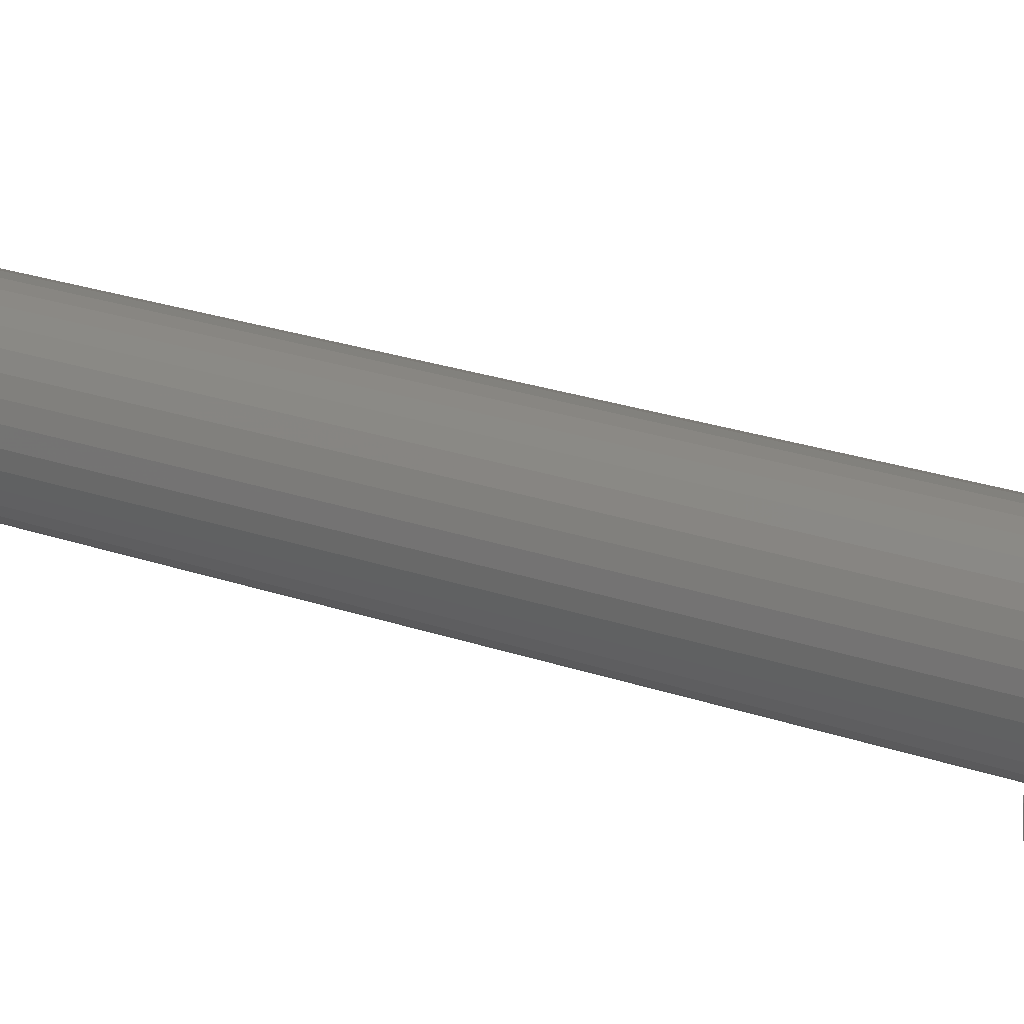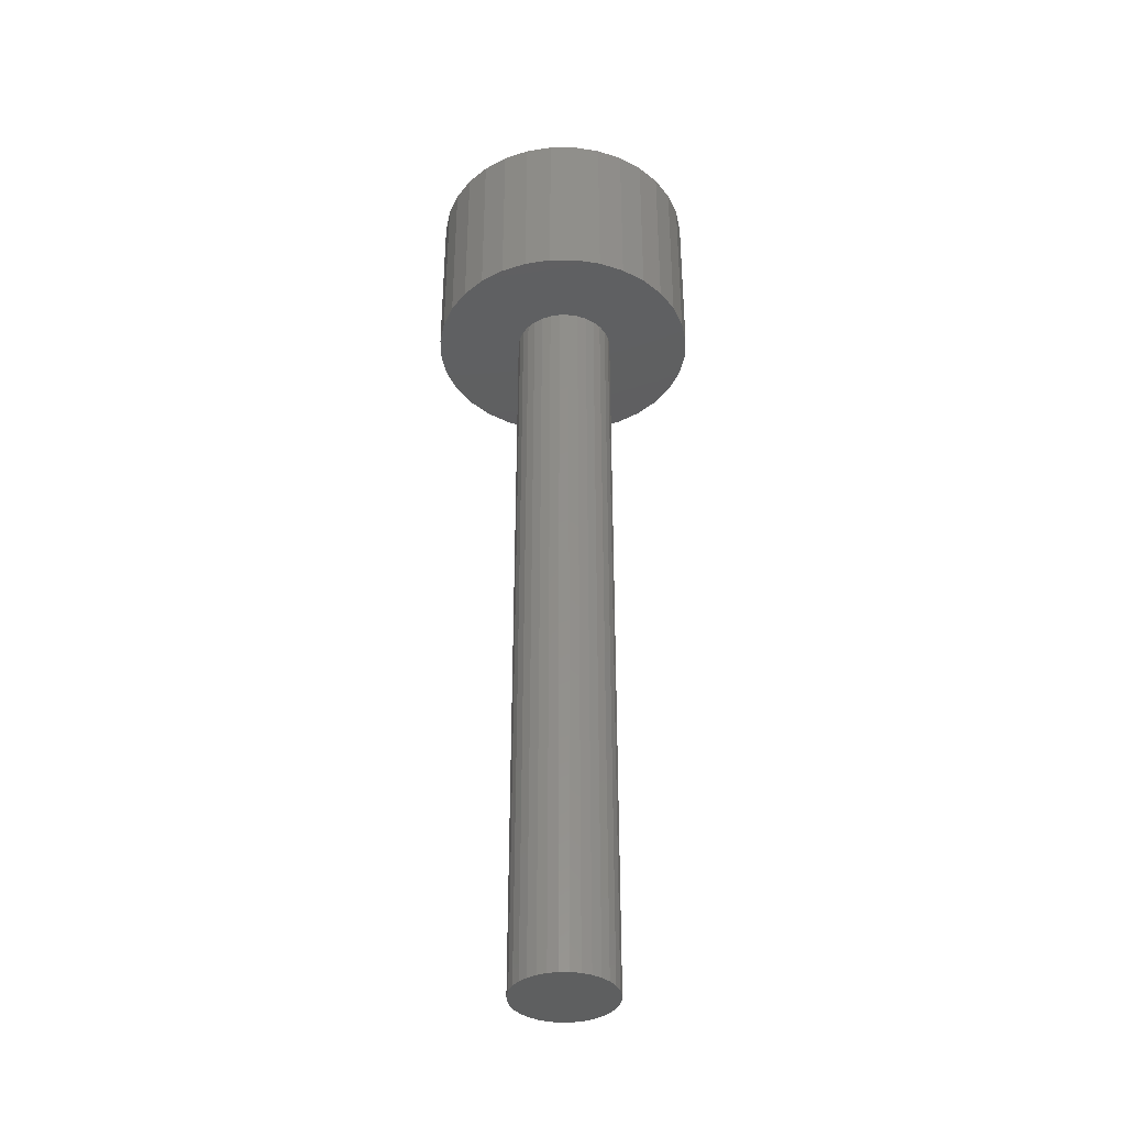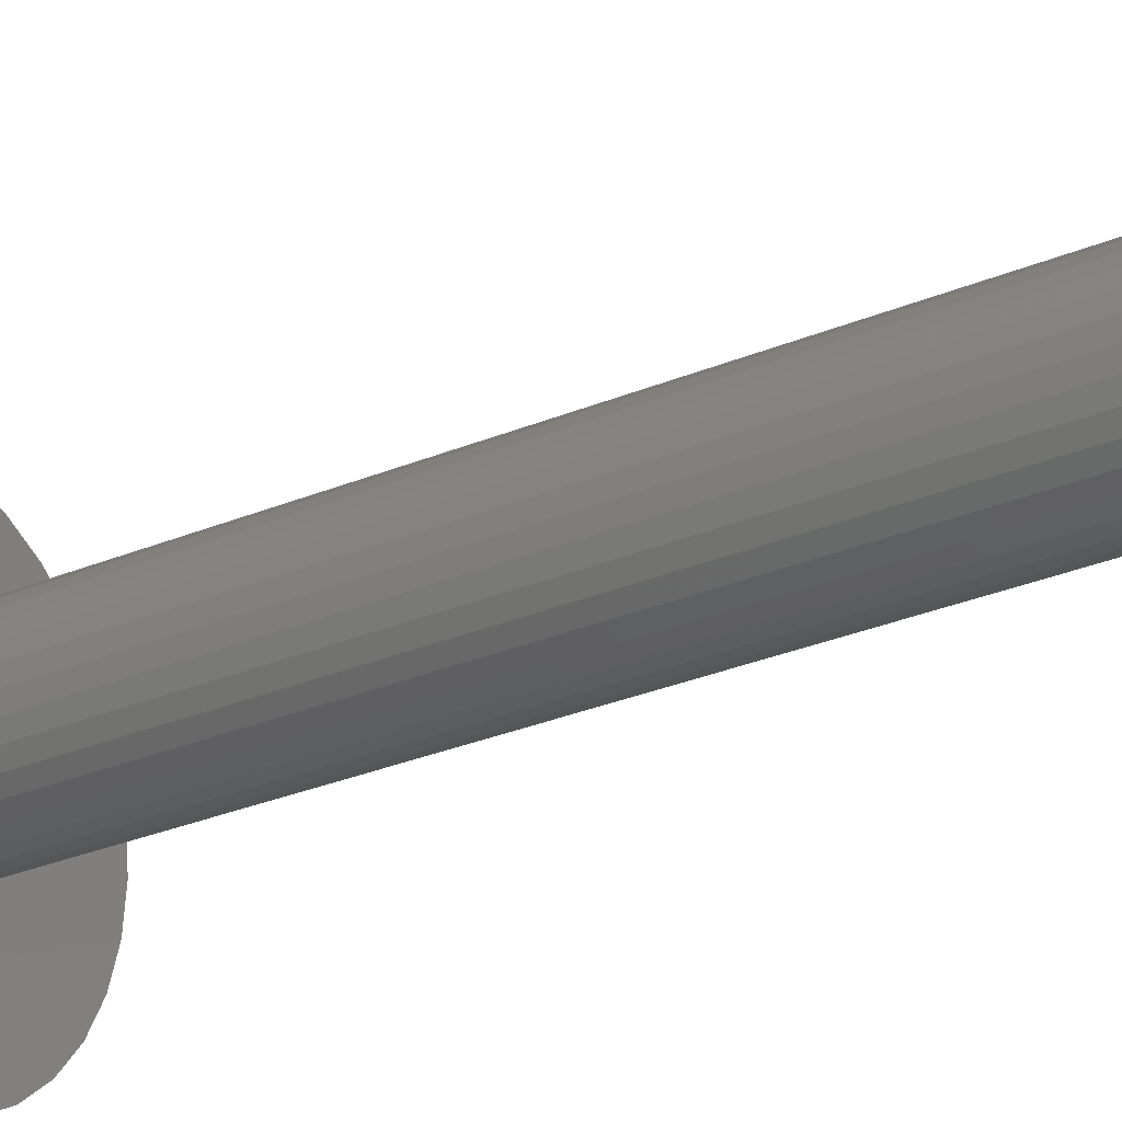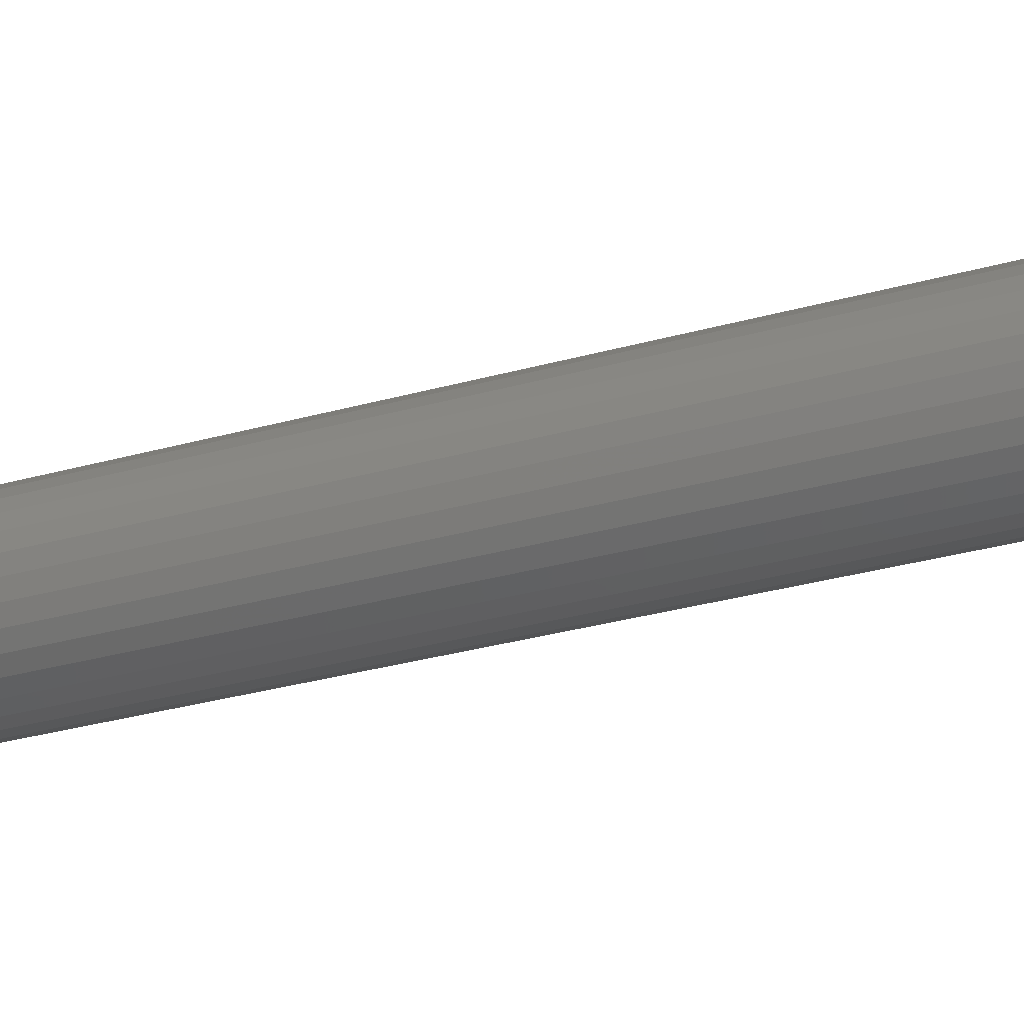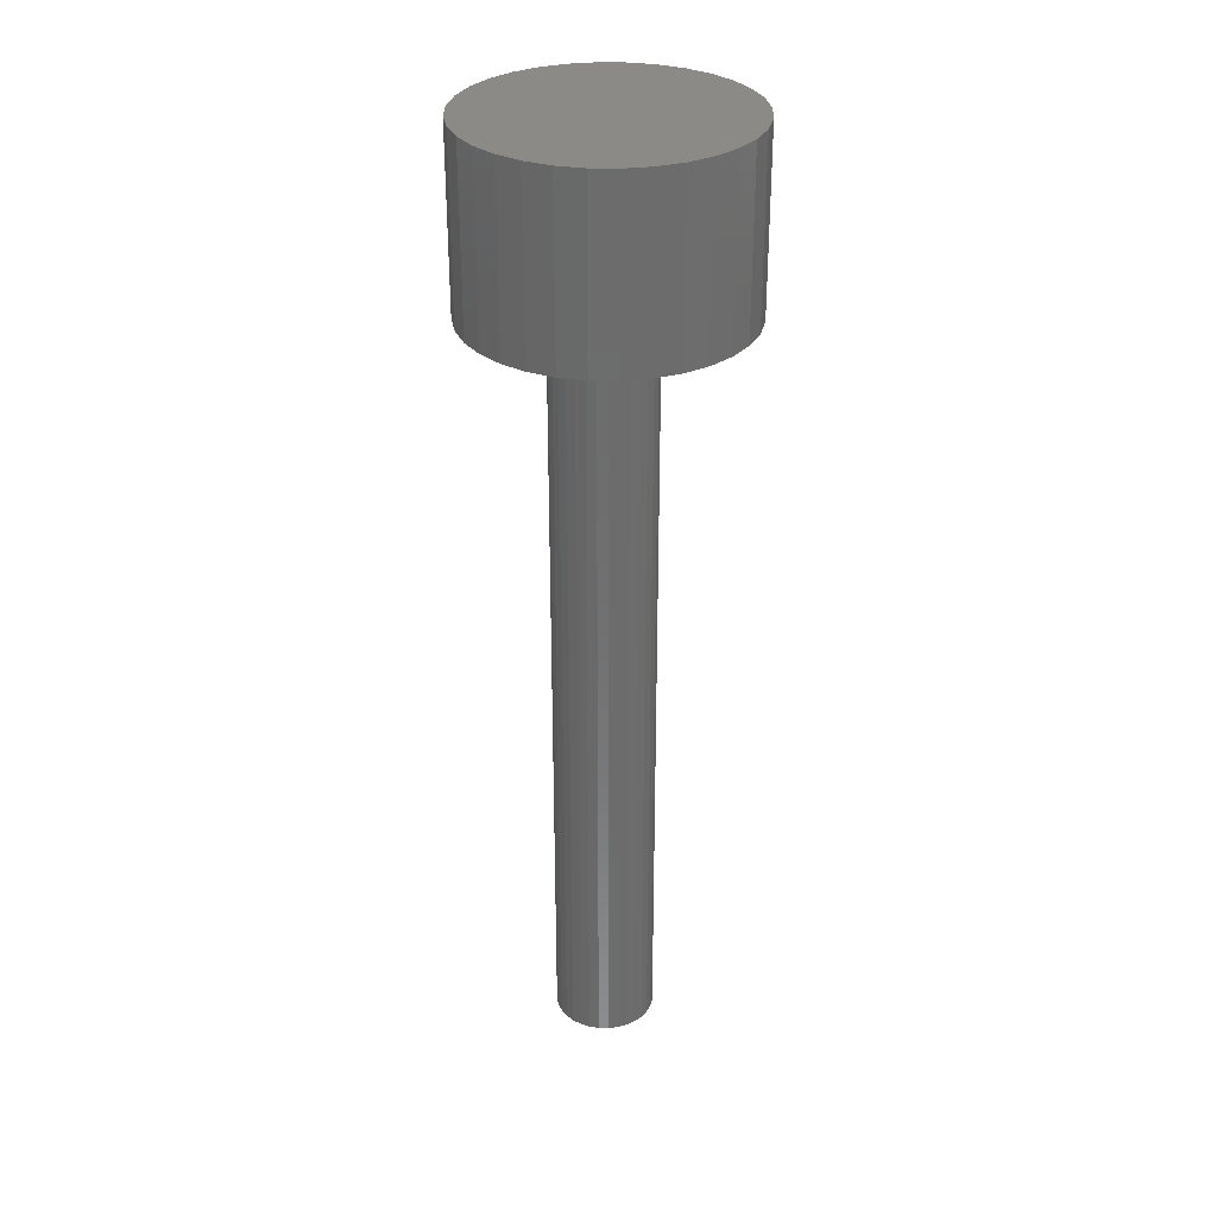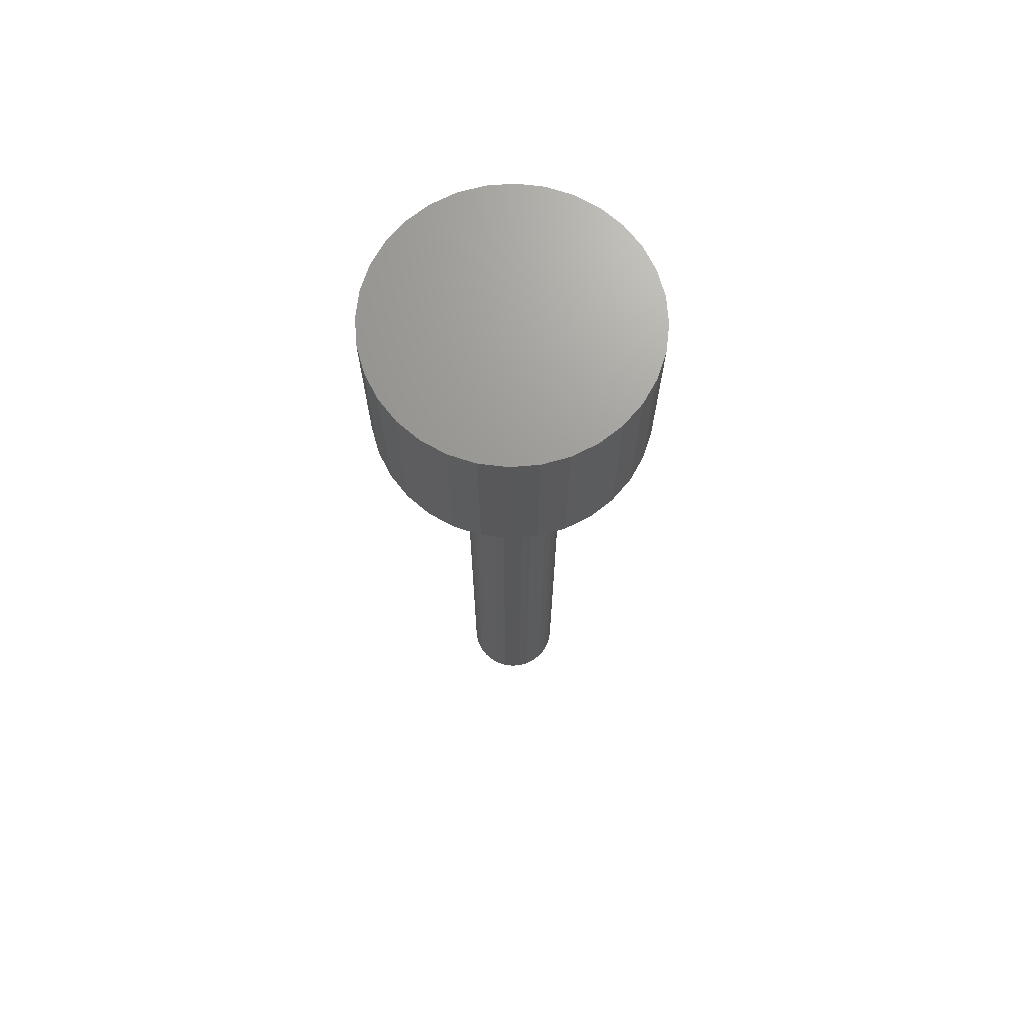
<metadata>
{"format":"stl","ext":"stl","renderer":"f3d","projection":"perspective","resolution":1024,"background":"white","views":[{"elev":19.9,"azim":124.7,"up":"+Z"},{"elev":-37.7,"azim":73.3,"up":"+Y"},{"elev":-26.2,"azim":-55.5,"up":"+Z"},{"elev":-24.8,"azim":116.4,"up":"+Z"},{"elev":31.4,"azim":164.6,"up":"+Y"},{"elev":69.8,"azim":-66.4,"up":"+Y"}]}
</metadata>
<code>
# stl→obj: 192 verts, 376 faces
v -0.05369 -0.08594 0.01012
v -0.05074 -0.08594 -0.01986
v -0.05469 -0.08594 -4.308e-17
v -0.05369 -0.08594 -0.01012
v 0.0481 -0.08594 -0.01012
v 0.04515 -0.08594 0.01986
v 0.0491 -0.08594 -9.704e-18
v 0.0481 -0.08594 0.01012
v 0.04515 -0.08594 -0.01986
v 0.04035 -0.08594 0.02883
v 0.04035 -0.08594 -0.02883
v 0.0339 -0.08594 0.03669
v 0.0339 -0.08594 -0.03669
v 0.02603 -0.08594 0.04315
v 0.02603 -0.08594 -0.04315
v 0.01706 -0.08594 0.04794
v 0.01706 -0.08594 -0.04794
v 0.007327 -0.08594 0.05089
v 0.007327 -0.08594 -0.05089
v -0.02265 -0.08594 -0.04794
v -0.02265 -0.08594 0.04794
v -0.01292 -0.08594 -0.05089
v -0.03163 -0.08594 0.04315
v -0.03163 -0.08594 -0.04315
v -0.03949 -0.08594 0.03669
v -0.03949 -0.08594 -0.03669
v -0.04594 -0.08594 0.02883
v -0.04594 -0.08594 -0.02883
v -0.05074 -0.08594 0.01986
v -0.01292 -0.08594 0.05089
v -0.002796 -0.08594 0.05189
v -0.002796 -0.08594 -0.05189
v -0.002796 -0.05469 -0.05189
v 0.007327 -0.05469 -0.05089
v 0.01706 -0.05469 -0.04794
v 0.02603 -0.05469 -0.04315
v 0.0339 -0.05469 -0.03669
v 0.04035 -0.05469 -0.02883
v 0.04515 -0.05469 -0.01986
v 0.0481 -0.05469 -0.01012
v 0.0491 -0.05469 -2.241e-17
v -0.01292 -0.05469 -0.05089
v -0.02265 -0.05469 -0.04794
v -0.03163 -0.05469 -0.04315
v -0.03949 -0.05469 -0.03669
v -0.04594 -0.05469 -0.02883
v -0.05074 -0.05469 -0.01986
v -0.05369 -0.05469 -0.01012
v -0.05469 -0.05469 -4.308e-17
v -0.002796 -0.05469 0.05189
v -0.01292 -0.05469 0.05089
v -0.02265 -0.05469 0.04794
v -0.03163 -0.05469 0.04315
v -0.03949 -0.05469 0.03669
v -0.04594 -0.05469 0.02883
v -0.05074 -0.05469 0.01986
v -0.05369 -0.05469 0.01012
v 0.007327 -0.05469 0.05089
v 0.01706 -0.05469 0.04794
v 0.02603 -0.05469 0.04315
v 0.0339 -0.05469 0.03669
v 0.04035 -0.05469 0.02883
v 0.04515 -0.05469 0.01986
v 0.0481 -0.05469 0.01012
v 0.1038 -0.1406 -1.305e-17
v 0.03913 -0.1406 -0.007701
v 0.1017 -0.1406 -0.02079
v 0.03988 -0.1406 -1.45e-17
v -0.03606 -0.1406 -0.01511
v -0.0383 -0.1406 -0.007701
v -0.1073 -0.1406 -0.02079
v -0.03241 -0.1406 -0.02193
v 0.03688 -0.1406 -0.01511
v 0.03323 -0.1406 -0.02193
v -0.1094 -0.1406 1.305e-17
v -0.03906 -0.1406 8.462e-17
v -0.0383 -0.1406 0.007701
v -0.1013 -0.1406 0.04079
v -0.1073 -0.1406 0.02079
v -0.03241 -0.1406 0.02193
v -0.0275 -0.1406 0.02791
v -0.02152 -0.1406 0.03282
v -0.01469 -0.1406 0.03647
v -0.00729 -0.1406 0.03872
v 0.0004112 -0.1406 0.03947
v 0.09567 -0.1406 0.04079
v 0.08582 -0.1406 0.05921
v 0.07257 -0.1406 0.07536
v 0.05642 -0.1406 0.08862
v 0.03799 -0.1406 0.09847
v 0.018 -0.1406 0.1045
v -0.002796 -0.1406 0.1066
v -0.02359 -0.1406 0.1045
v -0.04358 -0.1406 0.09847
v -0.06201 -0.1406 0.08862
v -0.07816 -0.1406 0.07536
v -0.09141 -0.1406 0.05921
v -0.03606 -0.1406 0.01511
v 0.0004112 -0.1406 -0.03947
v -0.1013 -0.1406 -0.04079
v -0.09141 -0.1406 -0.05921
v -0.07816 -0.1406 -0.07536
v -0.06201 -0.1406 -0.08862
v -0.04358 -0.1406 -0.09847
v -0.02359 -0.1406 -0.1045
v -0.002796 -0.1406 -0.1066
v 0.018 -0.1406 -0.1045
v 0.03799 -0.1406 -0.09847
v 0.05642 -0.1406 -0.08862
v 0.07257 -0.1406 -0.07536
v 0.08582 -0.1406 -0.05921
v 0.09567 -0.1406 -0.04079
v -0.00729 -0.1406 -0.03872
v -0.01469 -0.1406 -0.03647
v -0.02152 -0.1406 -0.03282
v -0.0275 -0.1406 -0.02791
v 0.008112 -0.1406 0.03872
v 0.01552 -0.1406 0.03647
v 0.02234 -0.1406 0.03282
v 0.02832 -0.1406 0.02791
v 0.03323 -0.1406 0.02193
v 0.1017 -0.1406 0.02079
v 0.03688 -0.1406 0.01511
v 0.03913 -0.1406 0.007701
v 0.02832 -0.1406 -0.02791
v 0.02234 -0.1406 -0.03282
v 0.01552 -0.1406 -0.03647
v 0.008112 -0.1406 -0.03872
v 0.03988 -0.75 2.056e-17
v 0.03913 -0.75 -0.007701
v 0.03688 -0.75 -0.01511
v 0.03323 -0.75 -0.02193
v 0.02832 -0.75 -0.02791
v 0.02234 -0.75 -0.03282
v 0.01552 -0.75 -0.03647
v 0.008112 -0.75 -0.03872
v 0.0004112 -0.75 -0.03947
v -0.00729 -0.75 -0.03872
v -0.01469 -0.75 -0.03647
v -0.02152 -0.75 -0.03282
v -0.0275 -0.75 -0.02791
v -0.03241 -0.75 -0.02193
v -0.03606 -0.75 -0.01511
v -0.0383 -0.75 -0.007701
v -0.03906 -0.75 1.45e-17
v -0.0383 -0.75 0.007701
v -0.03606 -0.75 0.01511
v -0.03241 -0.75 0.02193
v -0.0275 -0.75 0.02791
v -0.02152 -0.75 0.03282
v -0.01469 -0.75 0.03647
v -0.00729 -0.75 0.03872
v 0.0004112 -0.75 0.03947
v 0.008112 -0.75 0.03872
v 0.01552 -0.75 0.03647
v 0.02234 -0.75 0.03282
v 0.02832 -0.75 0.02791
v 0.03323 -0.75 0.02193
v 0.03688 -0.75 0.01511
v 0.03913 -0.75 0.007701
v -0.002796 7.245e-34 0.1066
v 0.018 1.154e-18 0.1045
v -0.02359 -1.154e-18 0.1045
v -0.04358 -2.264e-18 0.09847
v 0.03799 2.264e-18 0.09847
v -0.06201 -3.287e-18 0.08862
v 0.05642 3.287e-18 0.08862
v 0.03799 2.264e-18 -0.09847
v -0.04358 -2.264e-18 -0.09847
v 0.05642 3.287e-18 -0.08862
v -0.02359 -1.154e-18 -0.1045
v 0.018 1.154e-18 -0.1045
v -0.002796 -1.449e-33 -0.1066
v -0.06201 -3.287e-18 -0.08862
v -0.07816 -4.183e-18 -0.07536
v 0.07257 4.183e-18 -0.07536
v -0.09141 -4.919e-18 -0.05921
v 0.08582 4.919e-18 -0.05921
v -0.1013 -5.466e-18 -0.04079
v 0.09567 5.466e-18 -0.04079
v -0.1073 -5.803e-18 -0.02079
v 0.1017 5.803e-18 -0.02079
v -0.1094 -5.916e-18 1.305e-17
v 0.1038 5.916e-18 -1.305e-17
v -0.1073 -5.803e-18 0.02079
v 0.1017 5.803e-18 0.02079
v -0.1013 -5.466e-18 0.04079
v 0.09567 5.466e-18 0.04079
v -0.09141 -4.919e-18 0.05921
v 0.08582 4.919e-18 0.05921
v -0.07816 -4.183e-18 0.07536
v 0.07257 4.183e-18 0.07536
f 1 2 3
f 2 4 3
f 5 6 7
f 6 8 7
f 9 6 5
f 10 6 9
f 11 10 9
f 12 10 11
f 13 12 11
f 14 12 13
f 15 14 13
f 16 14 15
f 17 16 15
f 18 16 17
f 19 18 17
f 20 21 22
f 23 21 20
f 24 23 20
f 25 23 24
f 26 25 24
f 27 25 26
f 28 27 26
f 29 27 28
f 2 29 28
f 1 29 2
f 21 30 22
f 22 30 31
f 22 31 32
f 32 31 18
f 32 18 19
f 33 19 34
f 34 19 17
f 34 17 35
f 35 17 15
f 35 15 36
f 36 15 13
f 36 13 37
f 37 13 11
f 37 11 38
f 38 11 9
f 38 9 39
f 39 9 5
f 39 5 40
f 40 5 7
f 40 7 41
f 19 33 32
f 32 33 42
f 32 42 22
f 22 42 43
f 22 43 20
f 20 43 44
f 20 44 24
f 24 44 45
f 24 45 26
f 26 45 46
f 26 46 28
f 28 46 47
f 28 47 2
f 2 47 48
f 2 48 4
f 4 48 49
f 4 49 3
f 50 30 51
f 51 30 21
f 51 21 52
f 52 21 23
f 52 23 53
f 53 23 25
f 53 25 54
f 54 25 27
f 54 27 55
f 55 27 29
f 55 29 56
f 56 29 1
f 56 1 57
f 57 1 3
f 57 3 49
f 30 50 31
f 31 50 58
f 31 58 18
f 18 58 59
f 18 59 16
f 16 59 60
f 16 60 14
f 14 60 61
f 14 61 12
f 12 61 62
f 12 62 10
f 10 62 63
f 10 63 6
f 6 63 64
f 6 64 8
f 8 64 41
f 8 41 7
f 41 63 40
f 41 64 63
f 49 47 57
f 49 48 47
f 40 63 39
f 39 63 62
f 39 62 38
f 38 62 61
f 38 61 37
f 37 61 60
f 37 60 36
f 36 60 59
f 36 59 35
f 35 59 58
f 35 58 34
f 42 52 43
f 43 52 53
f 43 53 44
f 44 53 54
f 44 54 45
f 45 54 55
f 45 55 46
f 46 55 56
f 46 56 47
f 47 56 57
f 34 58 33
f 33 58 50
f 33 50 42
f 42 50 51
f 42 51 52
f 65 66 67
f 65 68 66
f 69 70 71
f 69 71 72
f 67 66 73
f 73 74 67
f 75 71 70
f 75 70 76
f 75 76 77
f 78 79 80
f 78 80 81
f 78 81 82
f 78 82 83
f 78 83 84
f 78 84 85
f 85 86 87
f 85 87 88
f 85 88 89
f 85 89 90
f 85 90 91
f 85 91 92
f 85 92 93
f 85 93 94
f 85 94 95
f 85 95 96
f 85 96 97
f 85 97 78
f 79 75 77
f 79 77 98
f 79 98 80
f 99 100 101
f 99 101 102
f 99 102 103
f 99 103 104
f 99 104 105
f 99 105 106
f 99 106 107
f 99 107 108
f 99 108 109
f 99 109 110
f 99 110 111
f 99 111 112
f 100 99 113
f 100 113 114
f 100 114 115
f 100 115 116
f 100 116 72
f 100 72 71
f 86 85 117
f 86 117 118
f 86 118 119
f 86 119 120
f 86 120 121
f 86 121 122
f 122 121 123
f 122 123 124
f 122 124 68
f 122 68 65
f 112 67 74
f 112 74 125
f 112 125 126
f 112 126 127
f 112 127 128
f 112 128 99
f 68 129 66
f 66 129 130
f 66 130 73
f 73 130 131
f 73 131 74
f 74 131 132
f 74 132 125
f 125 132 133
f 125 133 126
f 126 133 134
f 126 134 127
f 127 134 135
f 127 135 128
f 128 135 136
f 128 136 99
f 99 136 137
f 99 137 113
f 113 137 138
f 113 138 114
f 114 138 139
f 114 139 115
f 115 139 140
f 115 140 116
f 116 140 141
f 116 141 72
f 72 141 142
f 72 142 69
f 69 142 143
f 69 143 70
f 70 143 144
f 70 144 76
f 76 144 145
f 76 145 77
f 77 145 146
f 77 146 98
f 98 146 147
f 98 147 80
f 80 147 148
f 80 148 81
f 81 148 149
f 81 149 82
f 82 149 150
f 82 150 83
f 83 150 151
f 83 151 84
f 84 151 152
f 84 152 85
f 85 152 153
f 85 153 117
f 117 153 154
f 117 154 118
f 118 154 155
f 118 155 119
f 119 155 156
f 119 156 120
f 120 156 157
f 120 157 121
f 121 157 158
f 121 158 123
f 123 158 159
f 123 159 124
f 124 159 160
f 124 160 68
f 68 160 129
f 153 152 151
f 154 153 151
f 154 151 155
f 155 151 150
f 155 150 156
f 156 150 149
f 156 149 157
f 157 149 148
f 157 148 158
f 158 148 147
f 158 147 159
f 159 147 146
f 159 146 160
f 130 143 131
f 131 143 142
f 131 142 132
f 132 142 141
f 132 141 133
f 133 141 140
f 133 140 134
f 134 140 139
f 134 139 135
f 135 139 138
f 135 138 137
f 135 137 136
f 160 146 129
f 129 146 145
f 129 145 130
f 130 145 144
f 130 144 143
f 161 162 163
f 164 163 162
f 165 164 162
f 166 164 165
f 167 166 165
f 168 169 170
f 171 169 168
f 172 171 168
f 173 171 172
f 169 174 170
f 170 174 175
f 170 175 176
f 176 175 177
f 176 177 178
f 178 177 179
f 178 179 180
f 180 179 181
f 180 181 182
f 182 181 183
f 182 183 184
f 184 183 185
f 184 185 186
f 186 185 187
f 186 187 188
f 188 187 189
f 188 189 190
f 190 189 191
f 190 191 192
f 192 191 166
f 192 166 167
f 184 65 182
f 182 65 67
f 182 67 180
f 180 67 112
f 180 112 178
f 178 112 111
f 178 111 176
f 176 111 110
f 176 110 170
f 170 110 109
f 170 109 168
f 168 109 108
f 168 108 172
f 172 108 107
f 172 107 173
f 173 107 106
f 173 106 171
f 171 106 105
f 171 105 169
f 169 105 104
f 169 104 174
f 174 104 103
f 174 103 175
f 175 103 102
f 175 102 177
f 177 102 101
f 177 101 179
f 179 101 100
f 179 100 181
f 181 100 71
f 181 71 183
f 183 71 75
f 183 75 185
f 185 75 79
f 185 79 187
f 187 79 78
f 187 78 189
f 189 78 97
f 189 97 191
f 191 97 96
f 191 96 166
f 166 96 95
f 166 95 164
f 164 95 94
f 164 94 163
f 163 94 93
f 163 93 161
f 161 93 92
f 161 92 162
f 162 92 91
f 162 91 165
f 165 91 90
f 165 90 167
f 167 90 89
f 167 89 192
f 192 89 88
f 192 88 190
f 190 88 87
f 190 87 188
f 188 87 86
f 188 86 186
f 186 86 122
f 186 122 184
f 184 122 65

</code>
